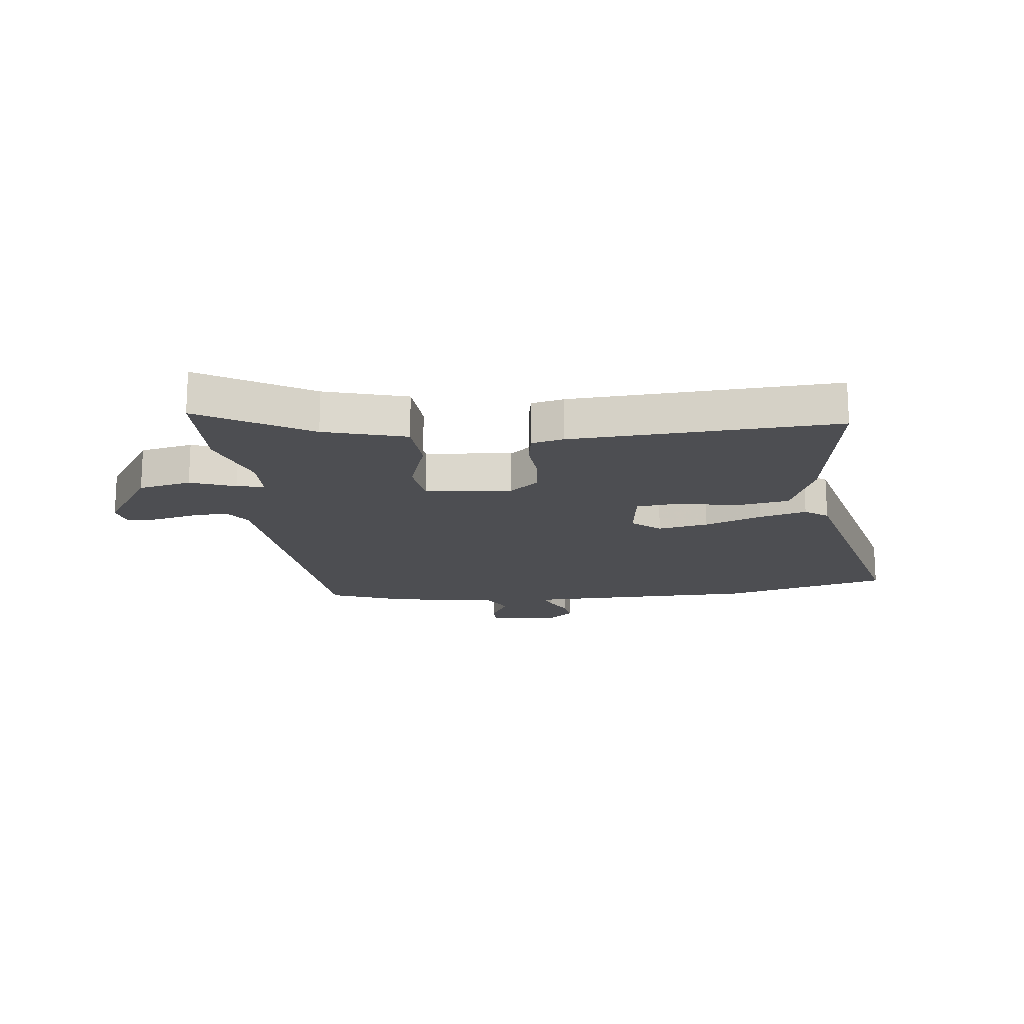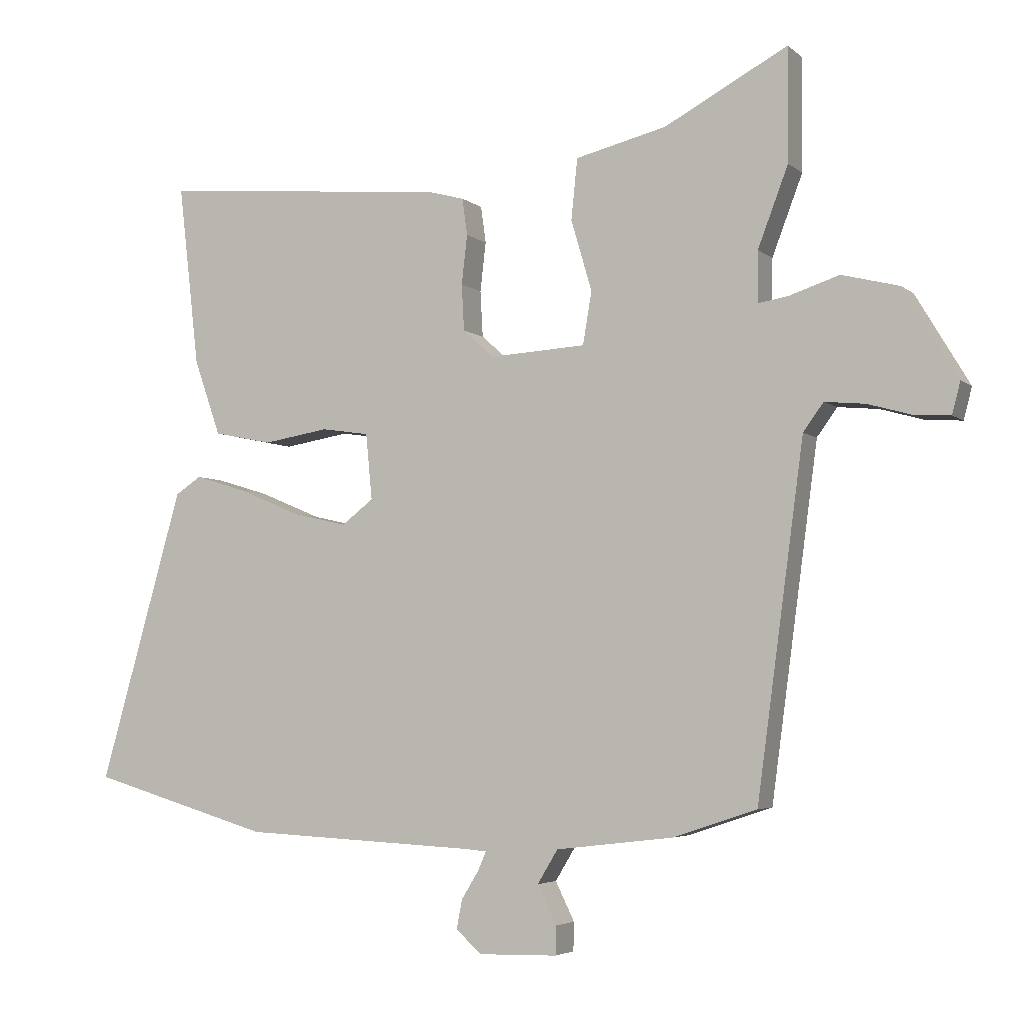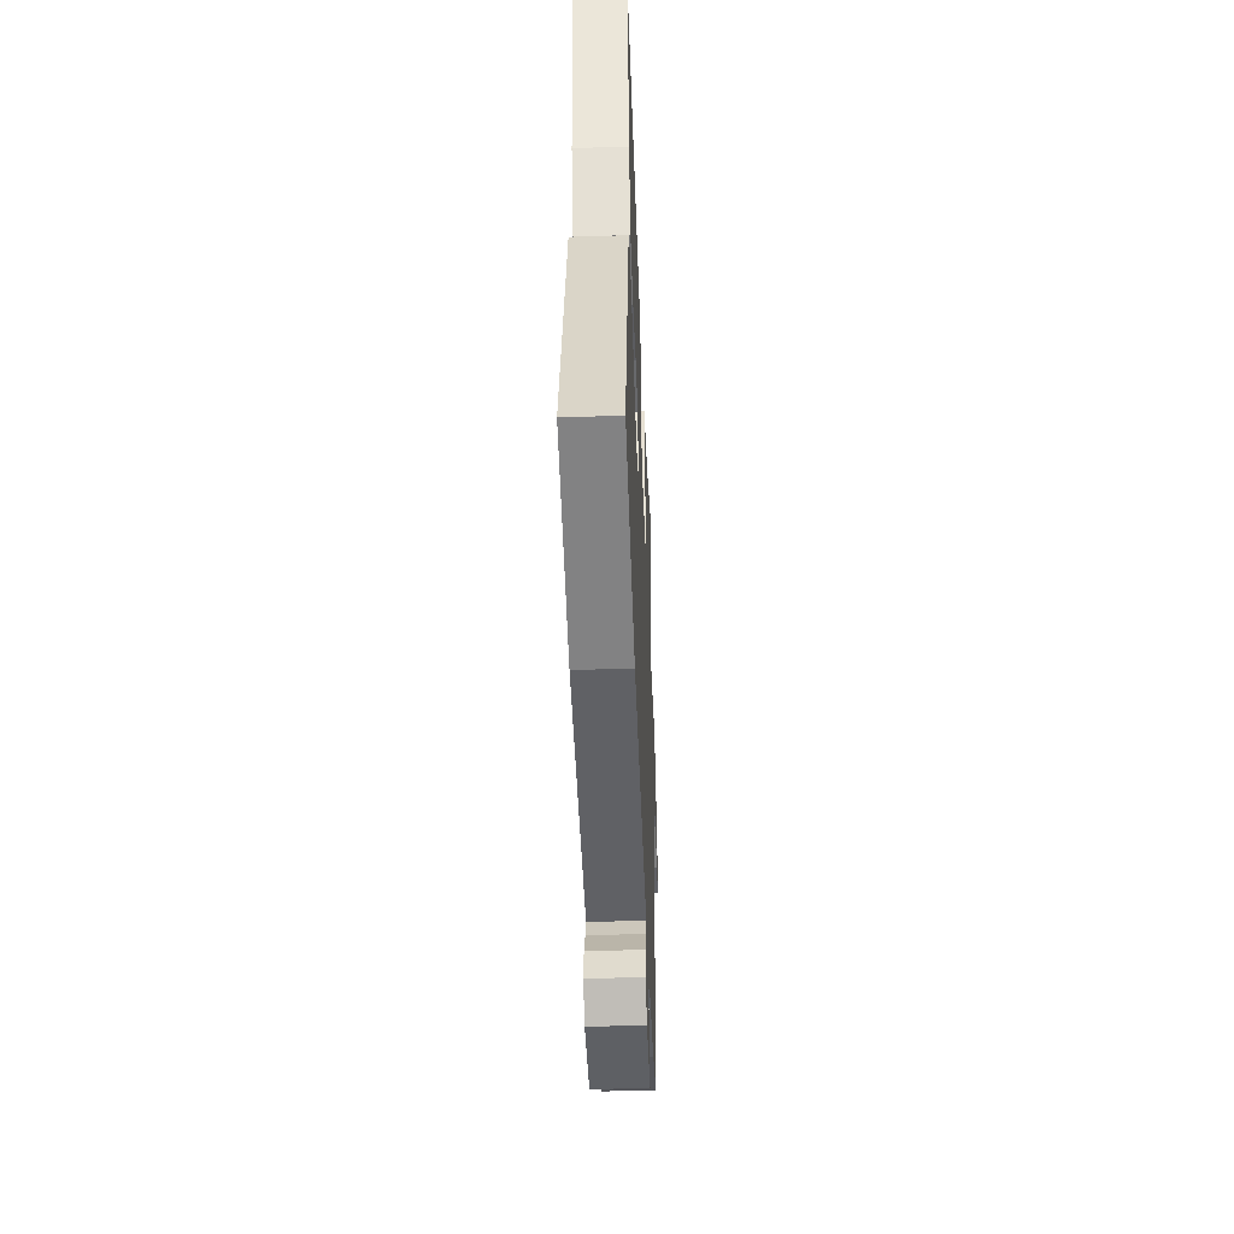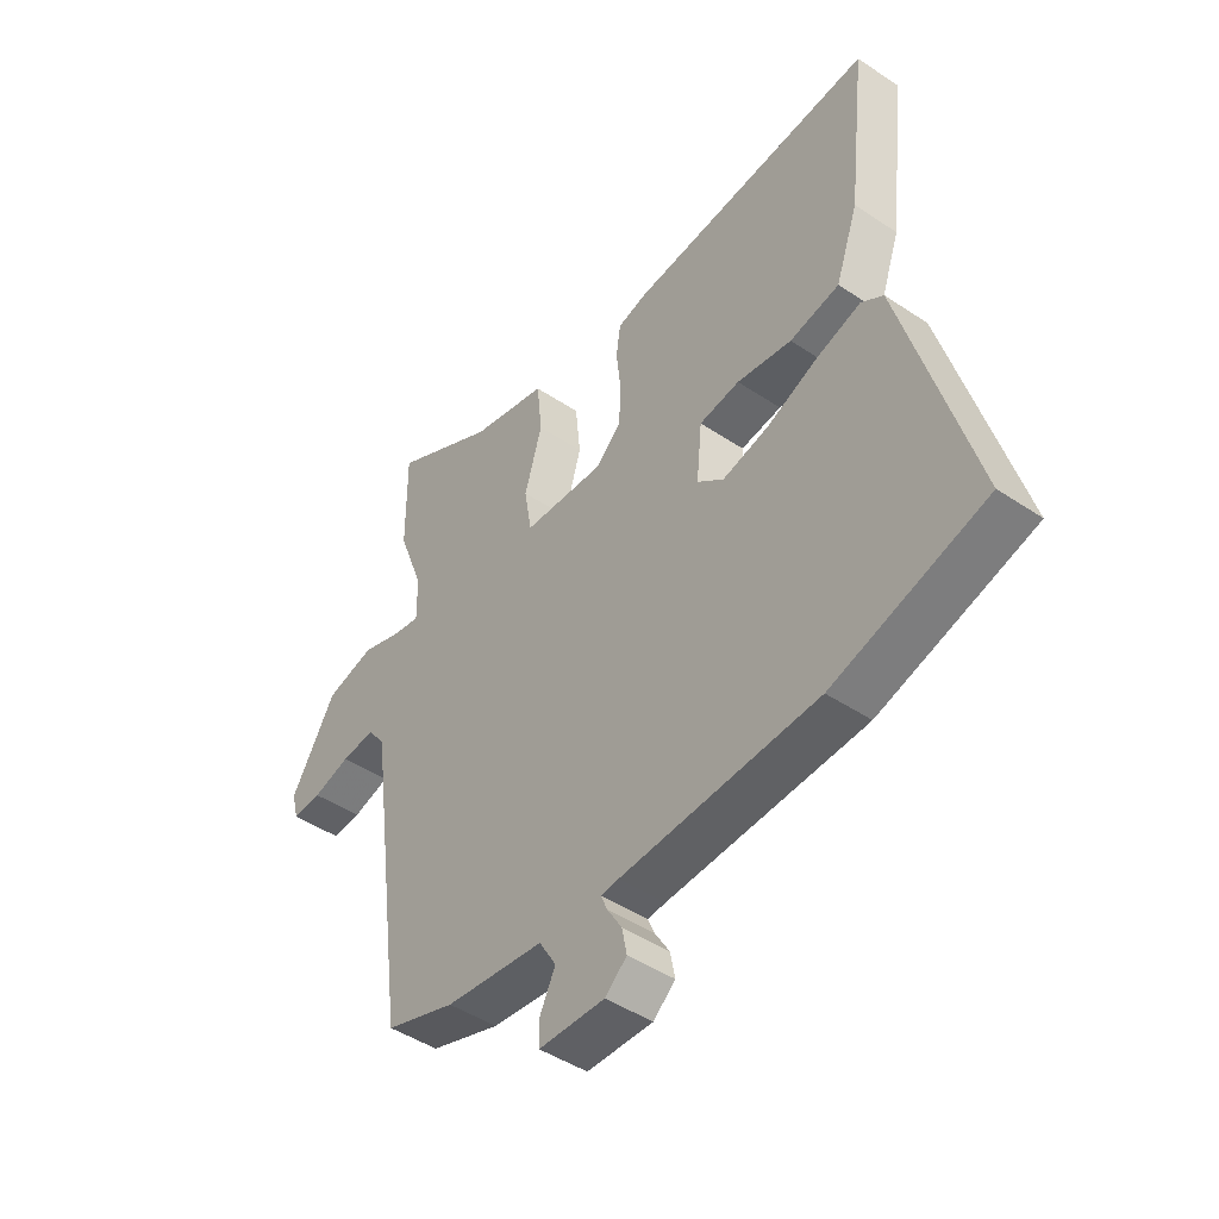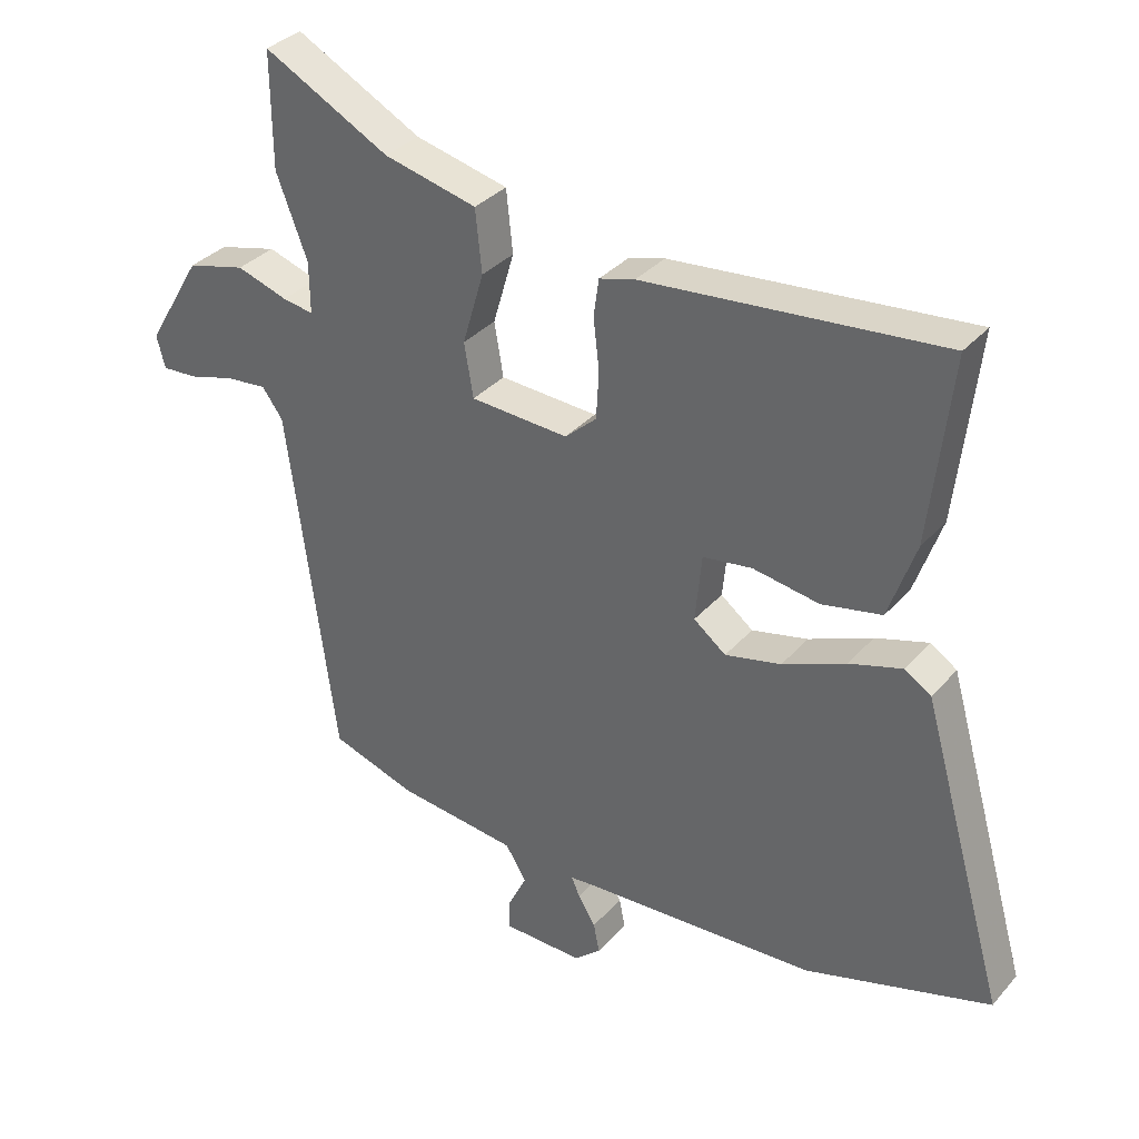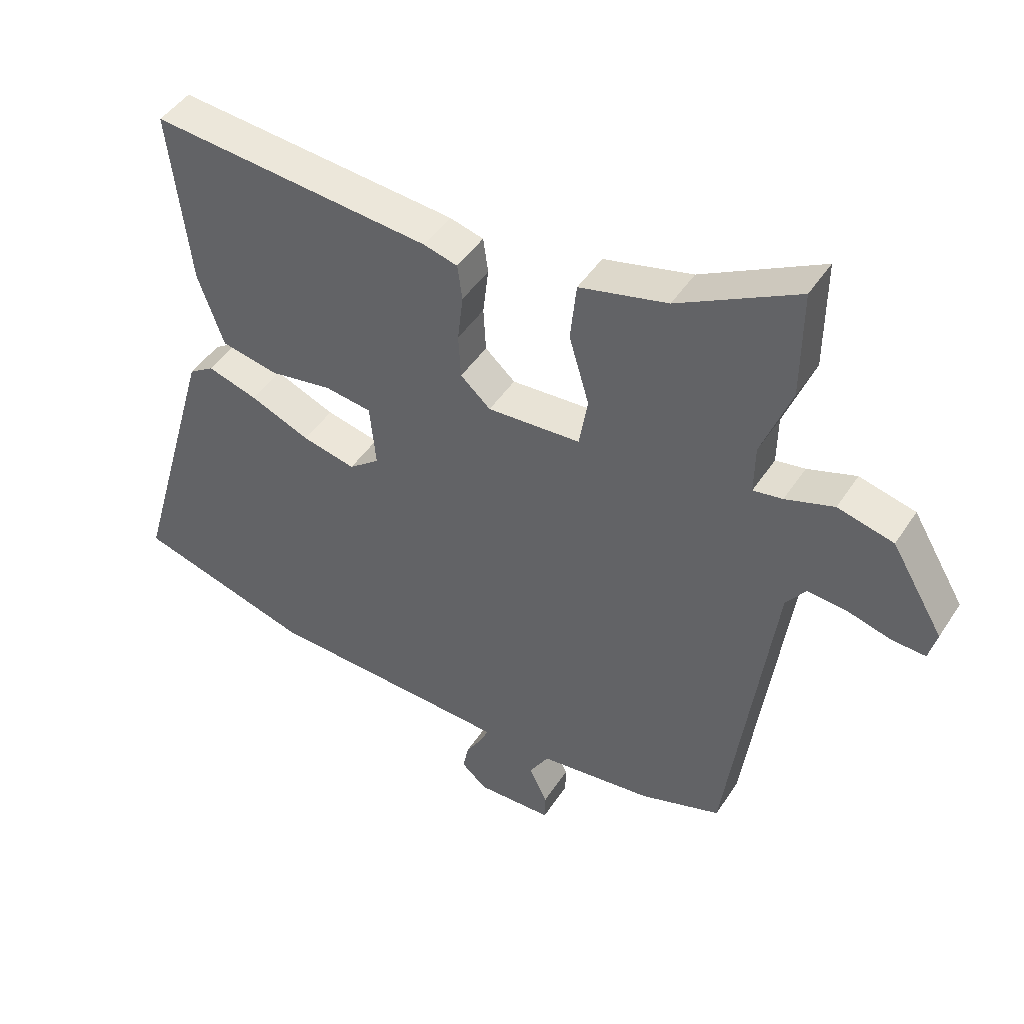
<metadata>
{"format":"obj","ext":"obj","renderer":"f3d","projection":"perspective","resolution":1024,"background":"white","views":[{"elev":-17.2,"azim":4.4,"up":"+Y"},{"elev":-4.4,"azim":-156.0,"up":"+Z"},{"elev":-44.5,"azim":92.1,"up":"+Z"},{"elev":-45.6,"azim":52.3,"up":"+Z"},{"elev":33.8,"azim":34.4,"up":"+Z"},{"elev":45.8,"azim":-148.8,"up":"+Z"}]}
</metadata>
<code>
v -0.5 0.07 0.472
v -0.501 0.07 0.65
v -0.306 0.07 0.546
v -0.162 0.07 0.511
v -0.152 0.07 0.415
v -0.185 0.07 0.303
v -0.171 0.07 0.22
v -0.019 0.07 0.211
v 0.03 0.07 0.255
v 0.034 0.07 0.328
v 0.025 0.07 0.406
v 0.033 0.07 0.464
v 0.088 0.07 0.479
v 0.548 0.07 0.521
v 0.515 0.07 0.233
v 0.473 0.07 0.113
v 0.38 0.07 0.094
v 0.277 0.07 0.111
v 0.201 0.07 0.1
v 0.191 0.07 -0.004
v 0.241 0.07 -0.043
v 0.328 0.07 -0.023
v 0.426 0.07 0.018
v 0.508 0.07 0.043
v 0.549 0.07 0.016
v 0.681 0.07 -0.447
v 0.395 0.07 -0.531
v 0.026 0.07 -0.549
v -0.008 0.07 -0.552
v 0.005 0.07 -0.582
v 0.032 0.07 -0.626
v 0.041 0.07 -0.672
v 0 0.07 -0.708
v -0.124 0.07 -0.705
v -0.125 0.07 -0.66
v -0.095 0.07 -0.599
v -0.127 0.07 -0.546
v -0.313 0.07 -0.524
v -0.445 0.07 -0.48
v -0.519 0.07 0.07
v -0.551 0.07 0.114
v -0.615 0.07 0.108
v -0.686 0.07 0.088
v -0.741 0.07 0.085
v -0.754 0.07 0.135
v -0.669 0.07 0.277
v -0.578 0.07 0.3
v -0.499 0.07 0.274
v -0.451 0.07 0.266
v -0.452 0.07 0.346
v -0.5 0 0.472
v -0.501 0 0.65
v -0.306 0 0.546
v -0.162 0 0.511
v -0.152 0 0.415
v -0.185 0 0.303
v -0.171 0 0.22
v -0.019 0 0.211
v 0.03 0 0.255
v 0.034 0 0.328
v 0.025 0 0.406
v 0.033 0 0.464
v 0.088 0 0.479
v 0.548 0 0.521
v 0.515 0 0.233
v 0.473 0 0.113
v 0.38 0 0.094
v 0.277 0 0.111
v 0.201 0 0.1
v 0.191 0 -0.004
v 0.241 0 -0.043
v 0.328 0 -0.023
v 0.426 0 0.018
v 0.508 0 0.043
v 0.549 0 0.016
v 0.681 0 -0.447
v 0.395 0 -0.531
v 0.026 0 -0.549
v -0.008 0 -0.552
v 0.005 0 -0.582
v 0.032 0 -0.626
v 0.041 0 -0.672
v 0 0 -0.708
v -0.124 0 -0.705
v -0.125 0 -0.66
v -0.095 0 -0.599
v -0.127 0 -0.546
v -0.313 0 -0.524
v -0.445 0 -0.48
v -0.519 0 0.07
v -0.551 0 0.114
v -0.615 0 0.108
v -0.686 0 0.088
v -0.741 0 0.085
v -0.754 0 0.135
v -0.669 0 0.277
v -0.578 0 0.3
v -0.499 0 0.274
v -0.451 0 0.266
v -0.452 0 0.346
f 45 46 47 48
f 45 48 49
f 42 43 44 45
f 41 42 45 49
f 40 41 49
f 37 38 39 40
f 37 40 49
f 36 37 49 50
f 34 35 36
f 33 34 36
f 30 31 32 33
f 29 30 33 36
f 25 26 27 28
f 25 28 29
f 22 23 24 25
f 21 22 25 29
f 20 21 29 36
f 15 16 17 18
f 15 18 19
f 14 15 19
f 13 14 19
f 10 11 12 13
f 9 10 13 19
f 8 9 19 20
f 3 4 5 6
f 3 6 7
f 50 1 2 3
f 50 3 7
f 36 50 7
f 7 8 20 36
f 98 97 96 95
f 99 98 95
f 95 94 93 92
f 99 95 92 91
f 99 91 90
f 90 89 88 87
f 99 90 87
f 100 99 87 86
f 86 85 84
f 86 84 83
f 83 82 81 80
f 86 83 80 79
f 78 77 76 75
f 79 78 75
f 75 74 73 72
f 79 75 72 71
f 86 79 71 70
f 68 67 66 65
f 69 68 65
f 69 65 64
f 69 64 63
f 63 62 61 60
f 69 63 60 59
f 70 69 59 58
f 56 55 54 53
f 57 56 53
f 53 52 51 100
f 57 53 100
f 57 100 86
f 86 70 58 57
f 1 51 52 2
f 2 52 53 3
f 3 53 54 4
f 4 54 55 5
f 5 55 56 6
f 6 56 57 7
f 7 57 58 8
f 8 58 59 9
f 9 59 60 10
f 10 60 61 11
f 11 61 62 12
f 12 62 63 13
f 13 63 64 14
f 14 64 65 15
f 15 65 66 16
f 16 66 67 17
f 17 67 68 18
f 18 68 69 19
f 19 69 70 20
f 20 70 71 21
f 21 71 72 22
f 22 72 73 23
f 23 73 74 24
f 24 74 75 25
f 25 75 76 26
f 26 76 77 27
f 27 77 78 28
f 28 78 79 29
f 29 79 80 30
f 30 80 81 31
f 31 81 82 32
f 32 82 83 33
f 33 83 84 34
f 34 84 85 35
f 35 85 86 36
f 36 86 87 37
f 37 87 88 38
f 38 88 89 39
f 39 89 90 40
f 40 90 91 41
f 41 91 92 42
f 42 92 93 43
f 43 93 94 44
f 44 94 95 45
f 45 95 96 46
f 46 96 97 47
f 47 97 98 48
f 48 98 99 49
f 49 99 100 50
f 50 100 51 1

</code>
